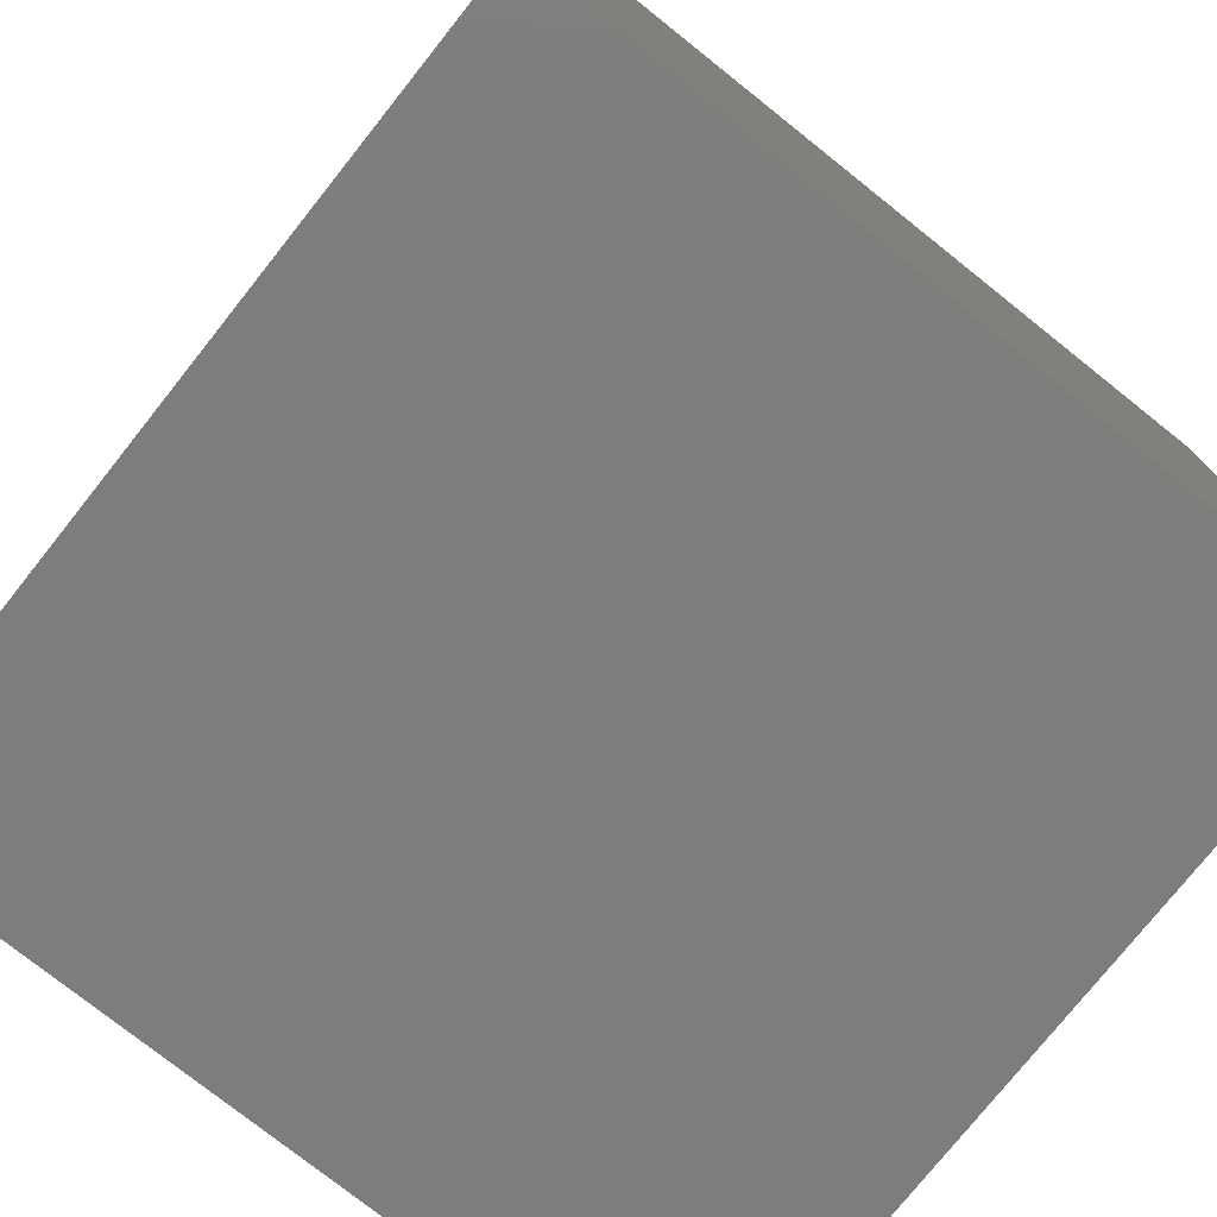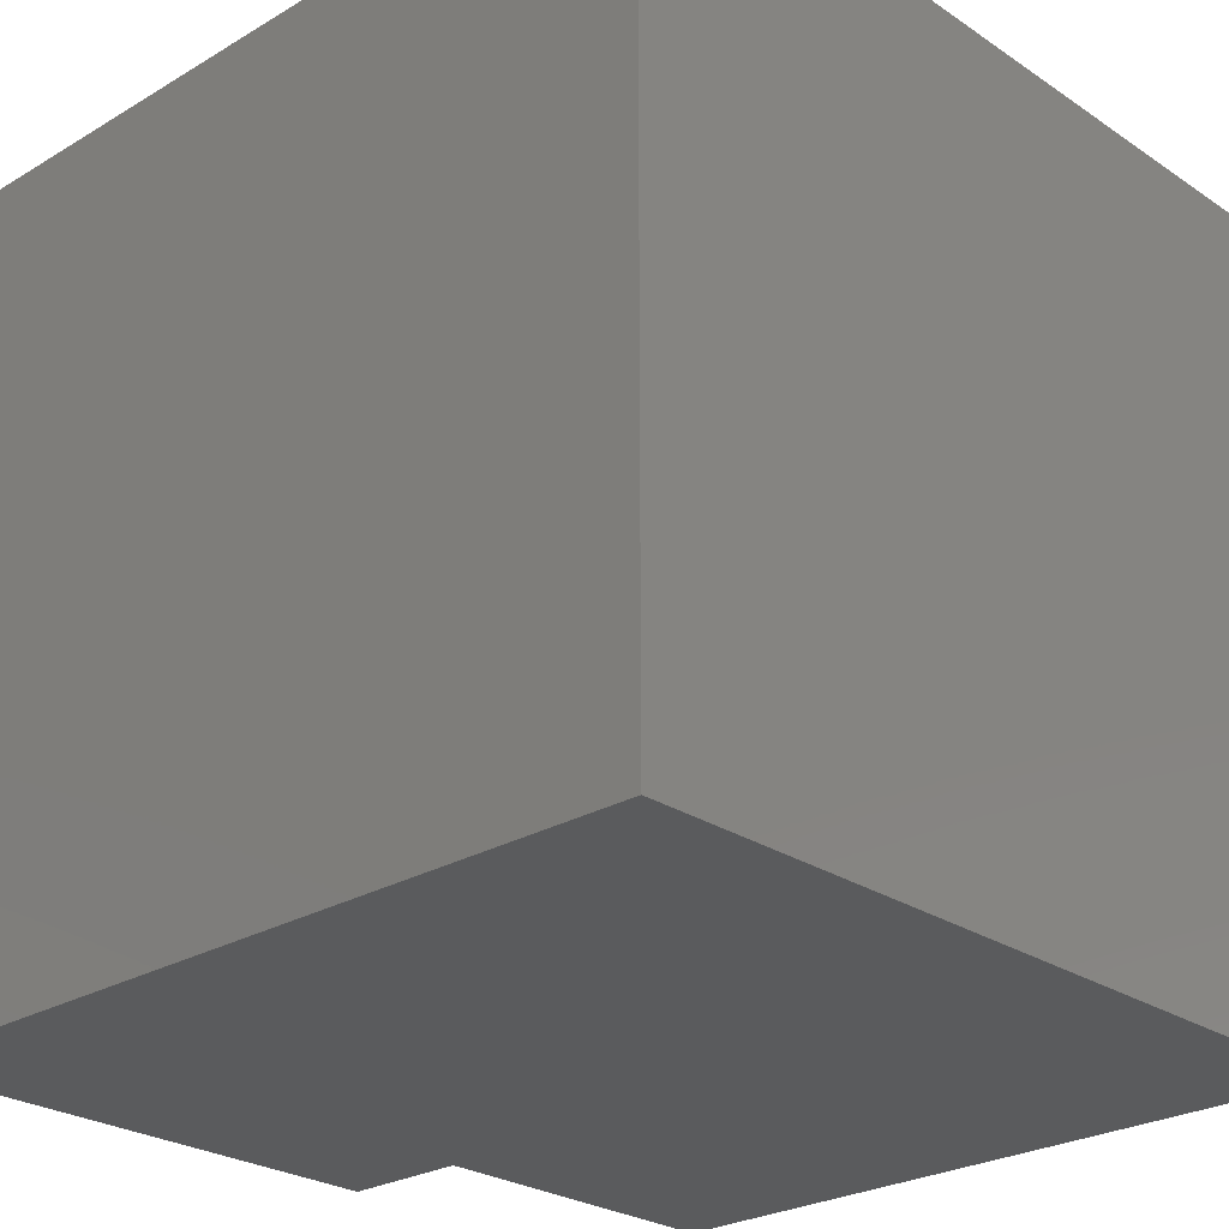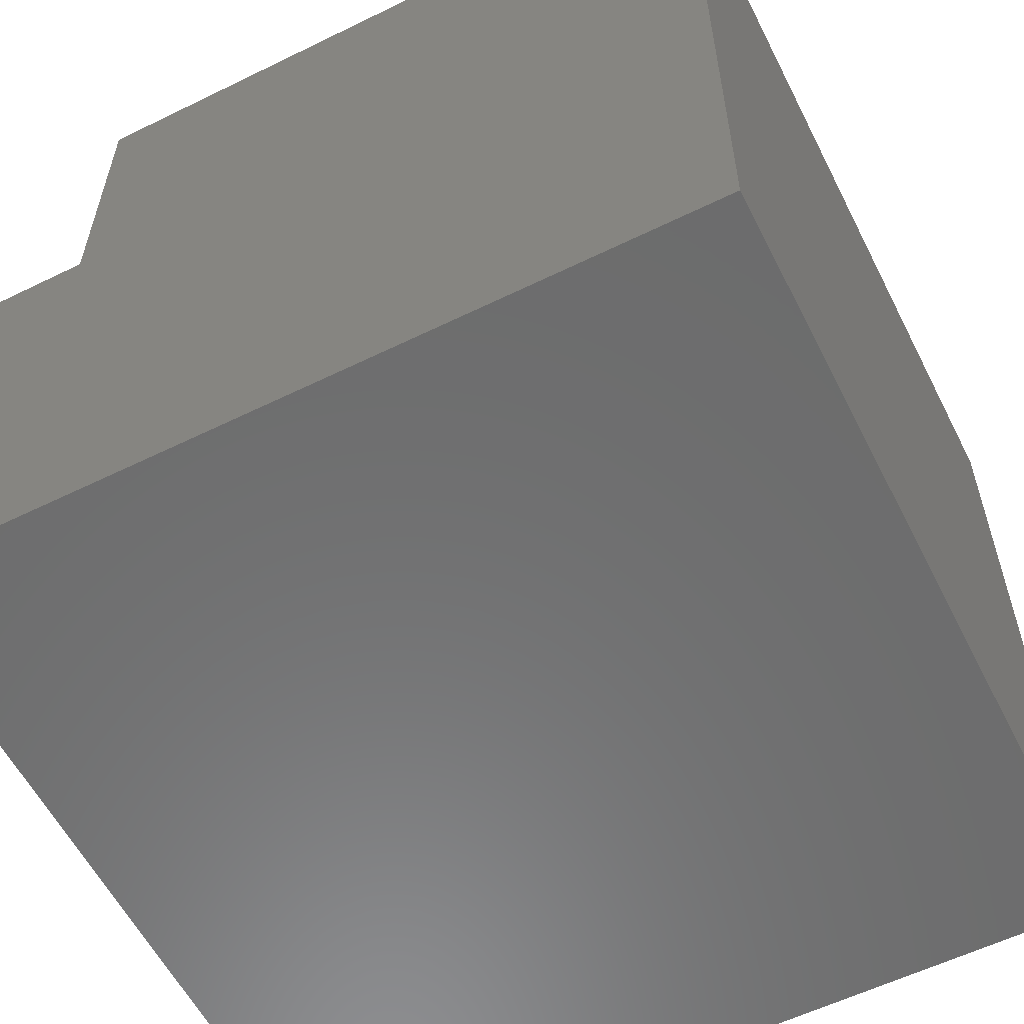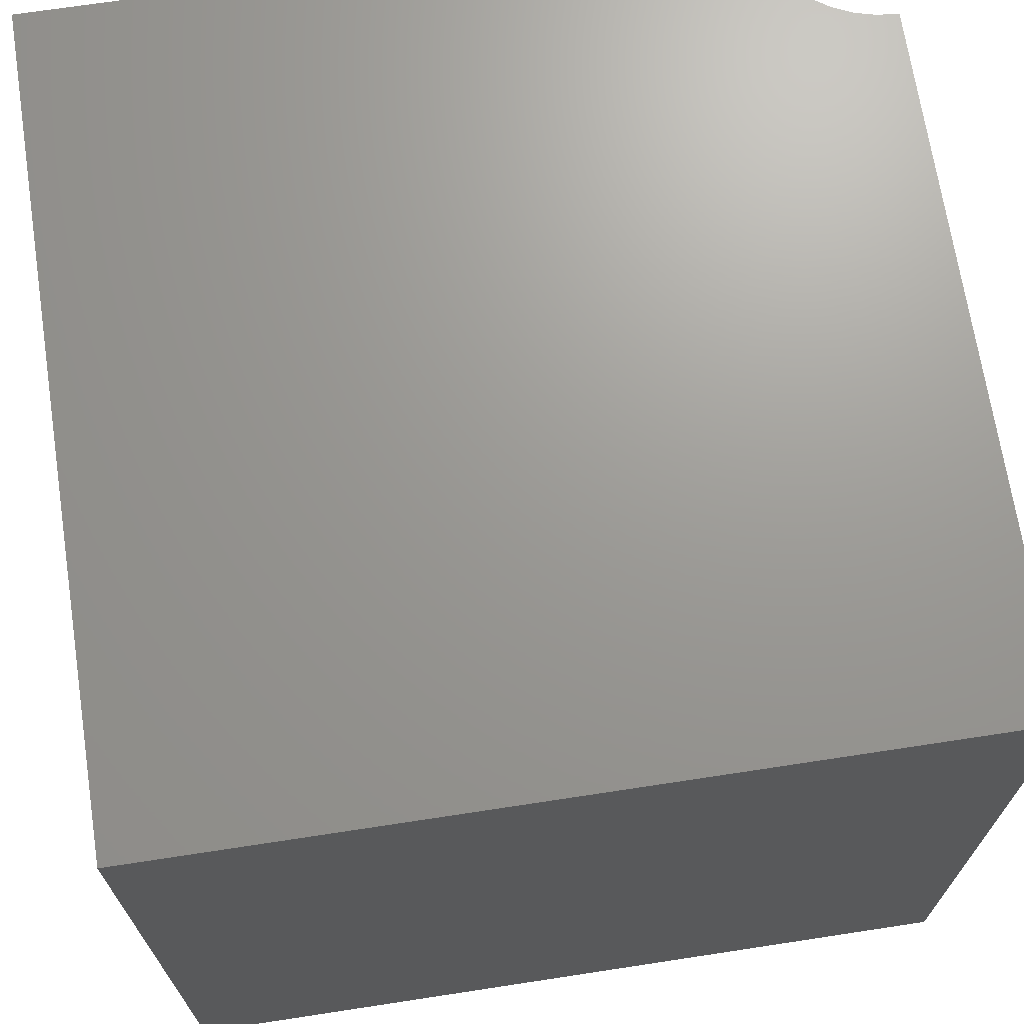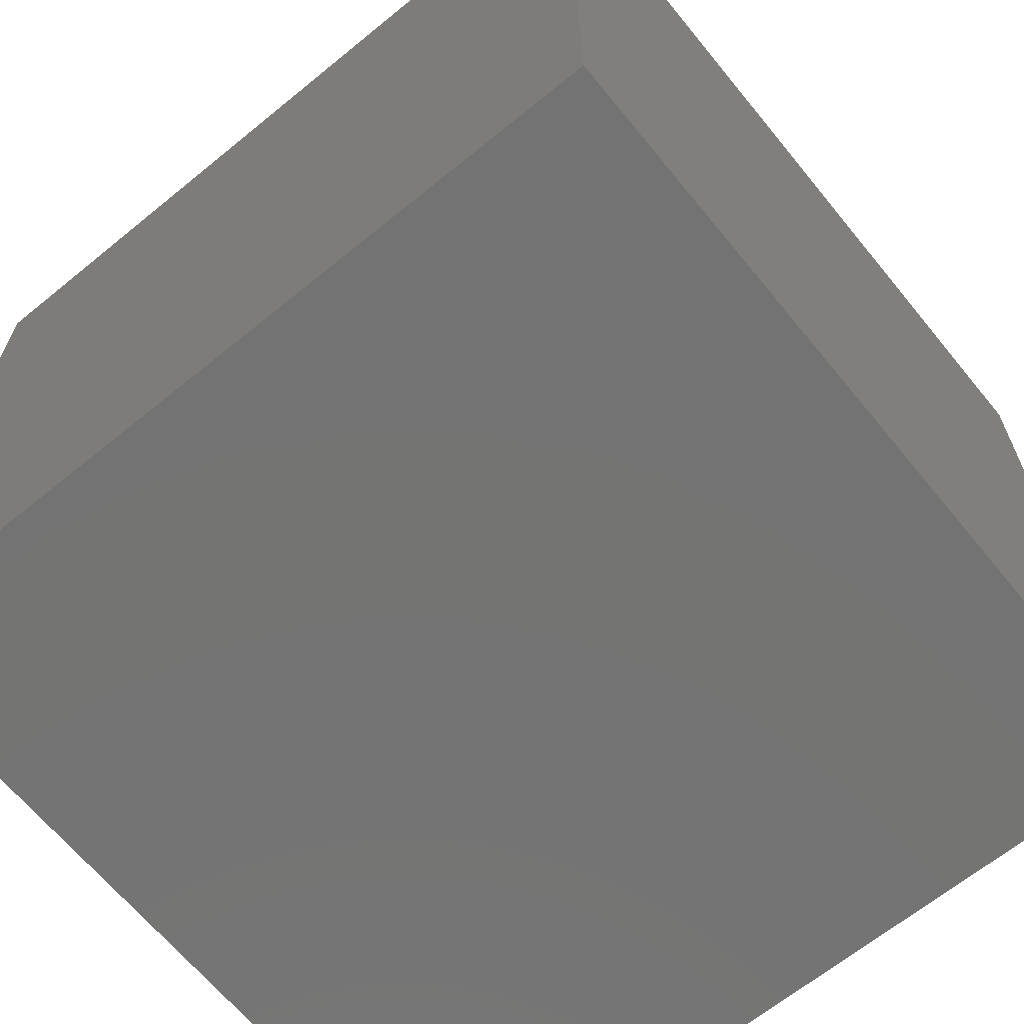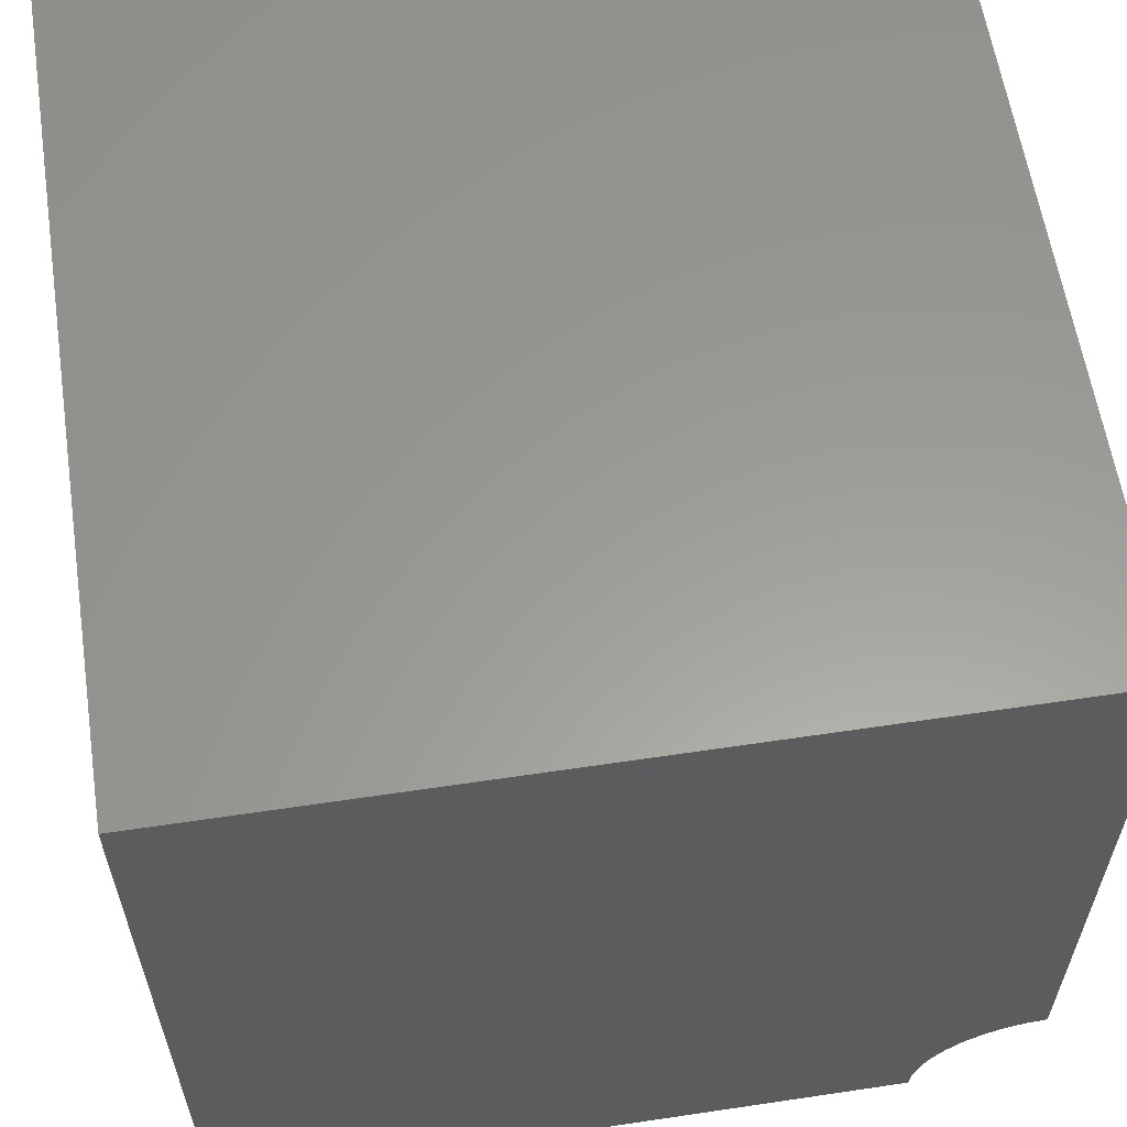
<metadata>
{"format":"stl","ext":"stl","renderer":"f3d","projection":"perspective","resolution":1024,"background":"white","views":[{"elev":-76.6,"azim":-128.5,"up":"+Z"},{"elev":-25.9,"azim":-136.7,"up":"+Y"},{"elev":-58.5,"azim":116.8,"up":"+Z"},{"elev":69.6,"azim":-98.7,"up":"+Z"},{"elev":-65.9,"azim":-140.7,"up":"+Z"},{"elev":60.0,"azim":-8.7,"up":"+Y"}]}
</metadata>
<code>
# stl→obj: 30 verts, 52 faces
v 0 10 10
v 0 10 0
v 0 0 10
v 0 0 0
v 9.737 1.492 10
v 10 1.515 10
v 10 10 10
v 8.485 0 10
v 8.508 0.2631 10
v 8.576 0.5183 10
v 8.688 0.7577 10
v 8.839 0.974 10
v 9.026 1.161 10
v 9.242 1.312 10
v 9.482 1.424 10
v 10 0 6.173
v 10 0 0
v 10 1.515 6.173
v 10 10 0
v 8.485 0 6.173
v 9.737 1.492 6.173
v 9.482 1.424 6.173
v 9.242 1.312 6.173
v 9.026 1.161 6.173
v 8.839 0.974 6.173
v 8.688 0.7577 6.173
v 8.576 0.5183 6.173
v 8.508 0.2631 6.173
v 8.485 1.856e-16 10
v 8.485 1.856e-16 6.173
f 1 2 3
f 3 2 4
f 5 6 7
f 8 9 3
f 3 9 10
f 3 10 1
f 1 10 11
f 1 11 12
f 12 13 1
f 1 13 14
f 1 14 7
f 7 14 15
f 7 15 5
f 16 17 18
f 18 17 19
f 18 19 6
f 6 19 7
f 2 19 4
f 4 19 17
f 7 19 1
f 1 19 2
f 8 3 20
f 20 3 4
f 20 4 16
f 16 4 17
f 18 6 5
f 18 5 21
f 21 5 15
f 21 15 22
f 22 15 14
f 22 14 23
f 23 14 13
f 23 13 24
f 24 13 12
f 24 12 25
f 25 12 11
f 25 11 26
f 26 11 10
f 26 10 27
f 27 10 9
f 27 9 28
f 28 9 29
f 28 29 30
f 20 16 28
f 28 16 27
f 16 18 21
f 21 22 16
f 16 22 23
f 16 23 24
f 24 25 16
f 16 25 26
f 16 26 27

</code>
